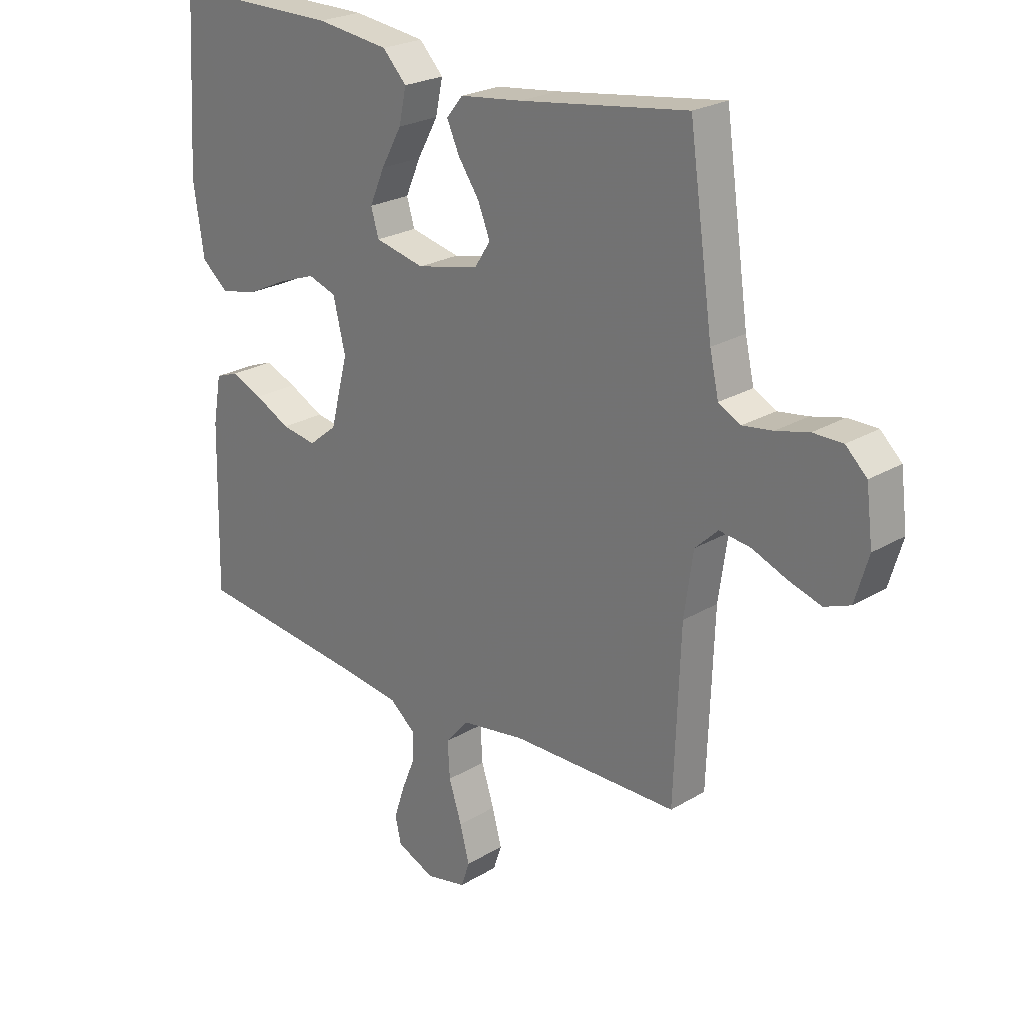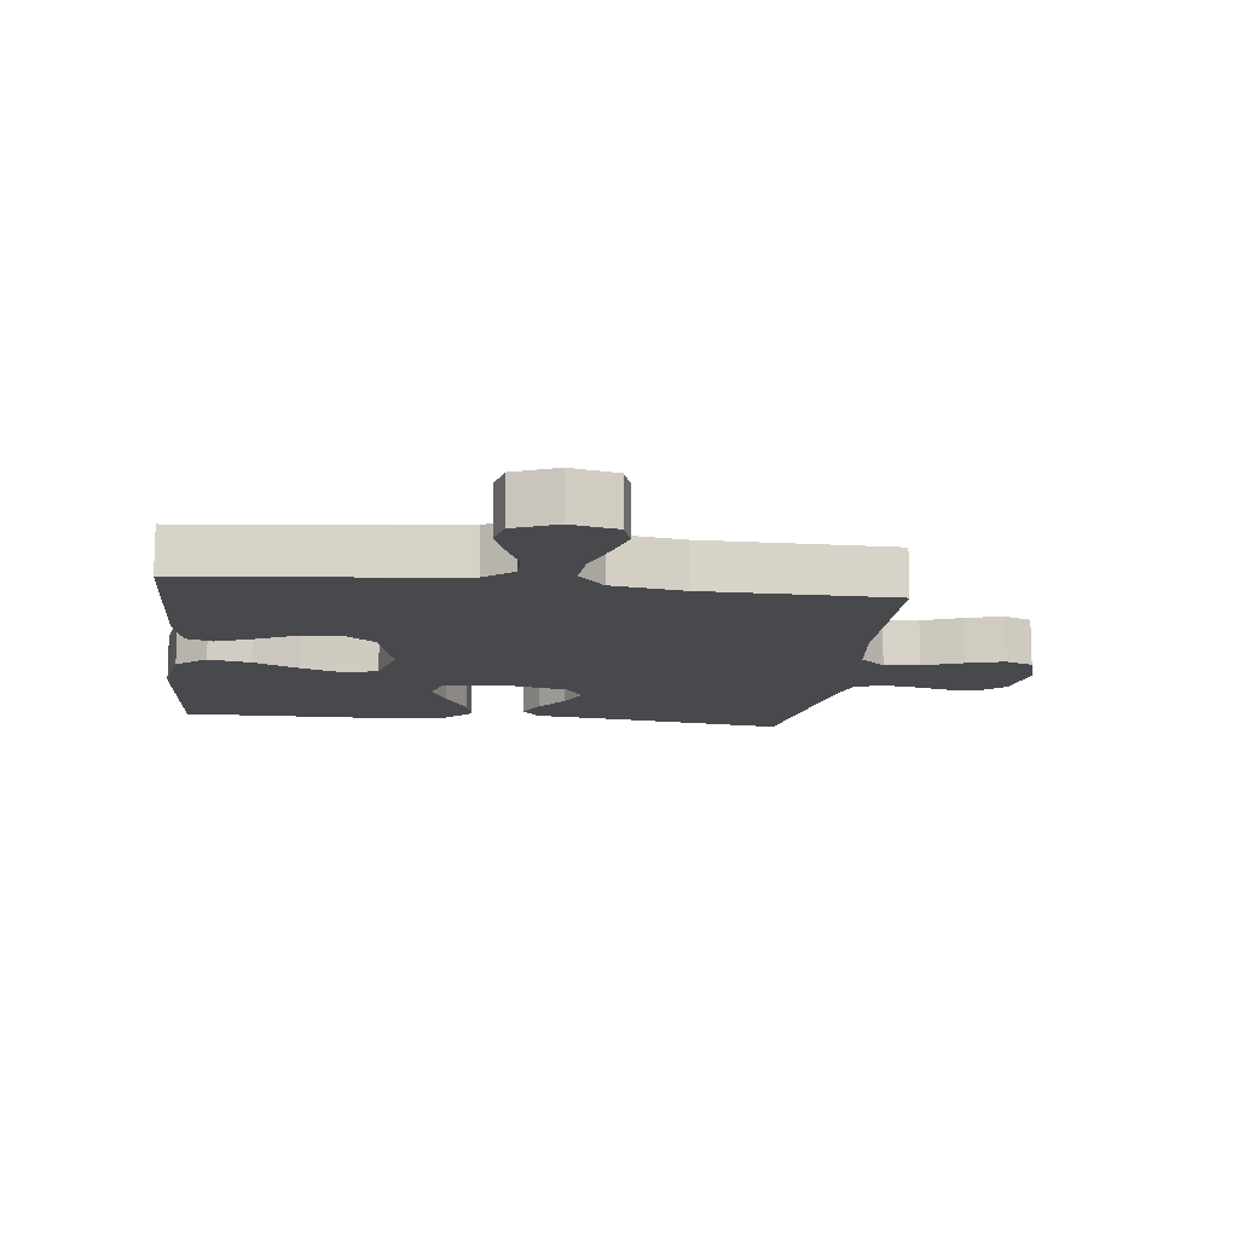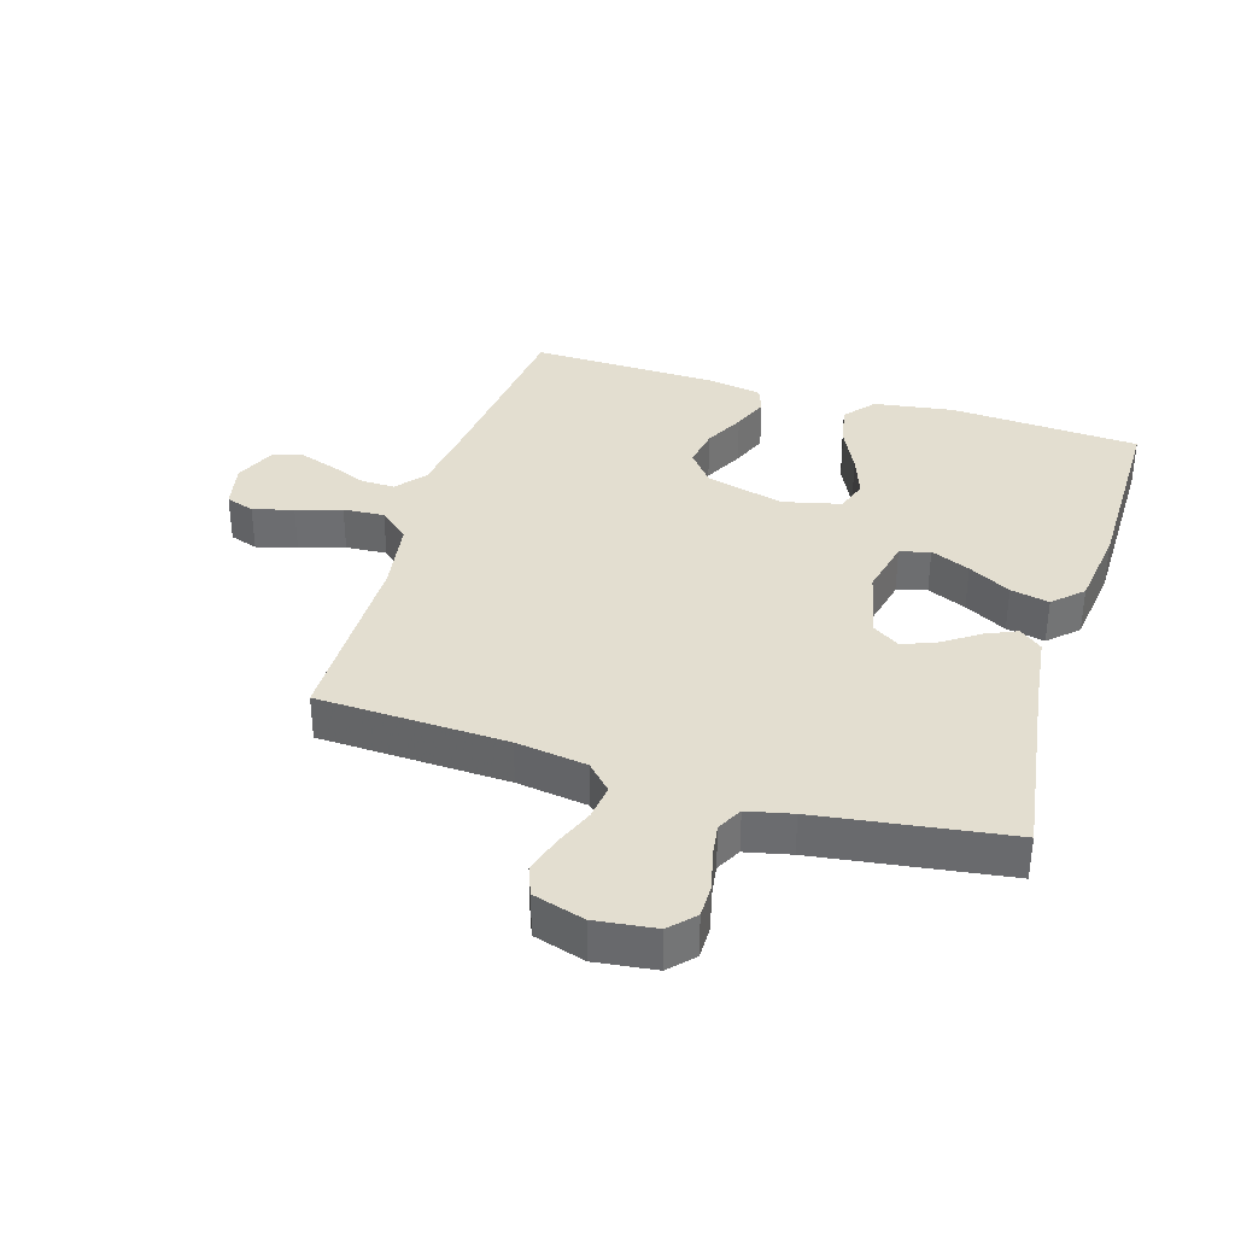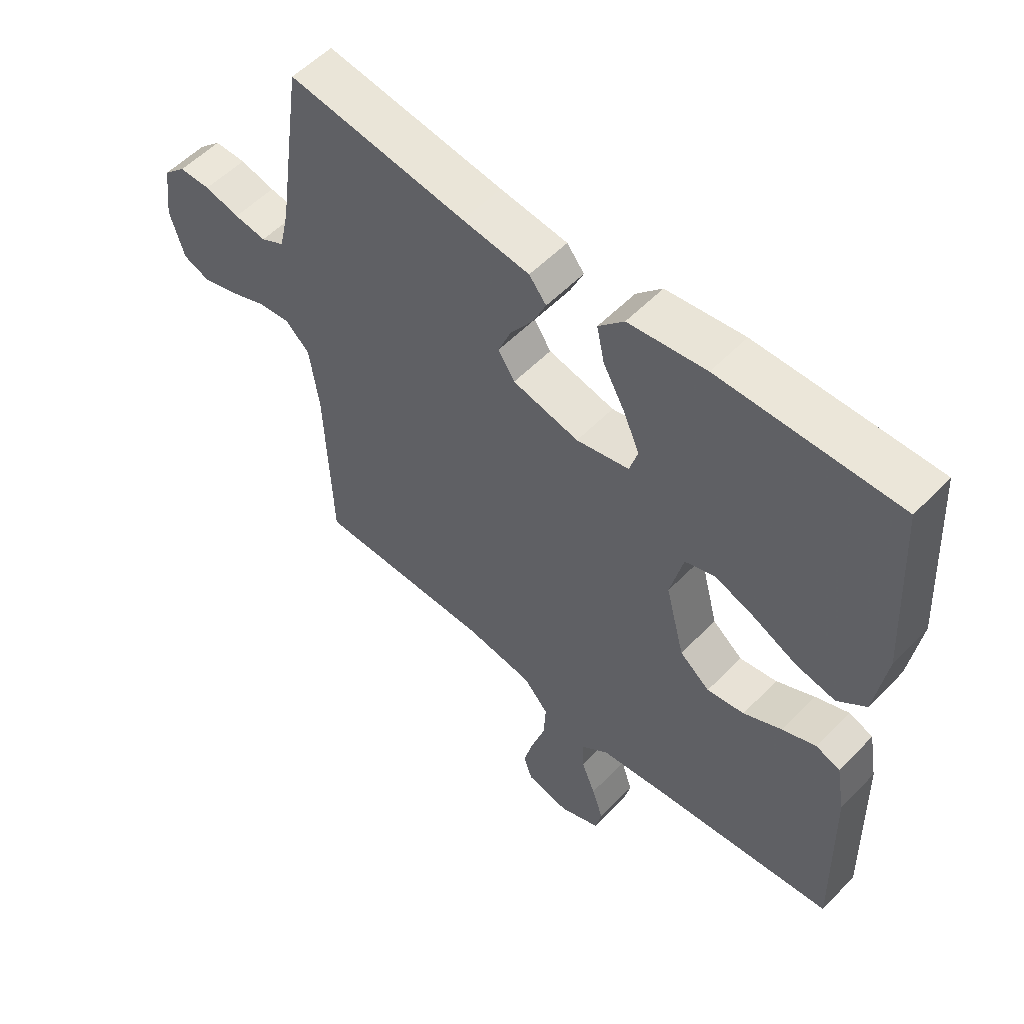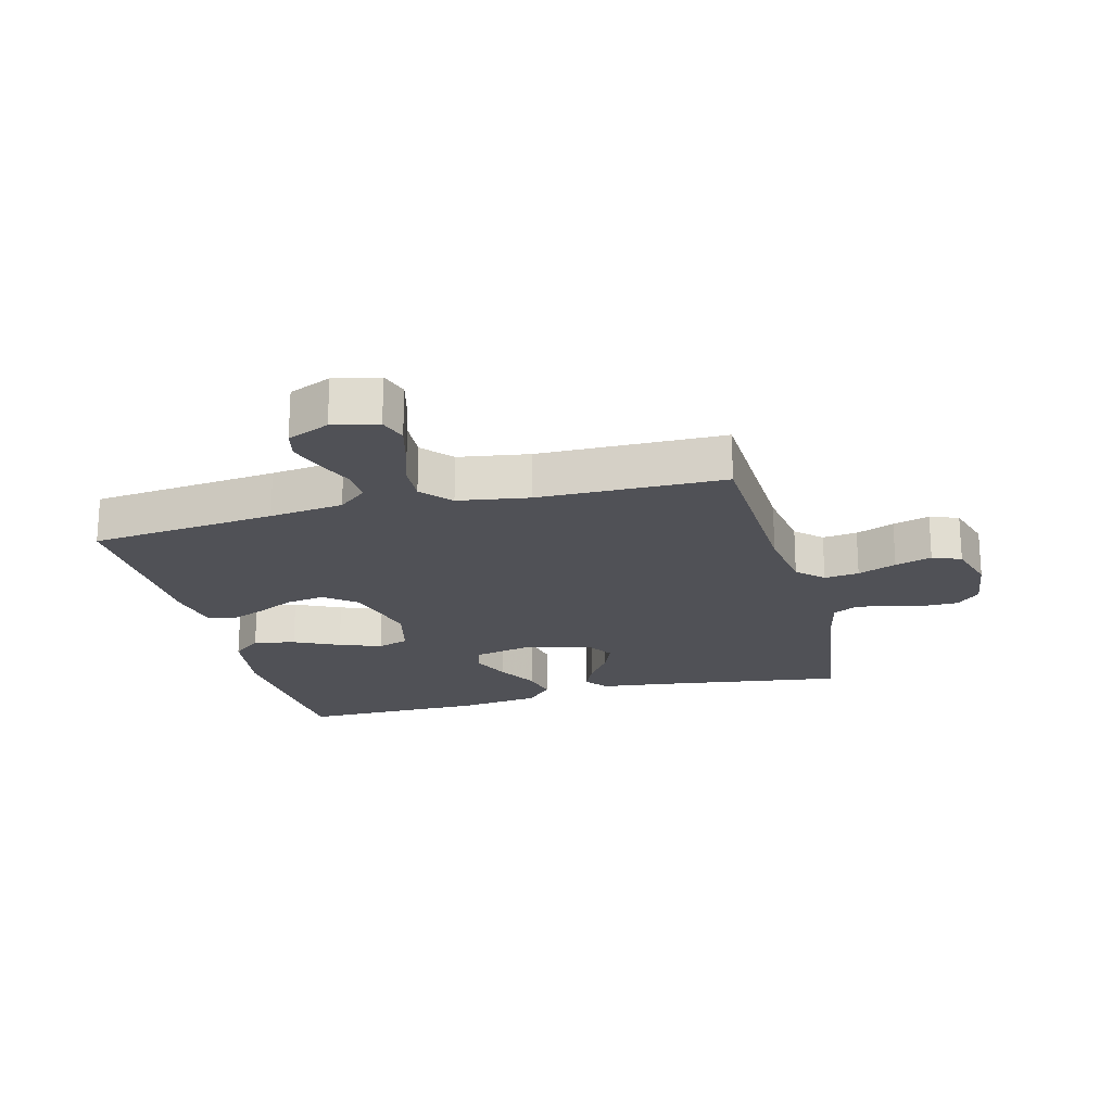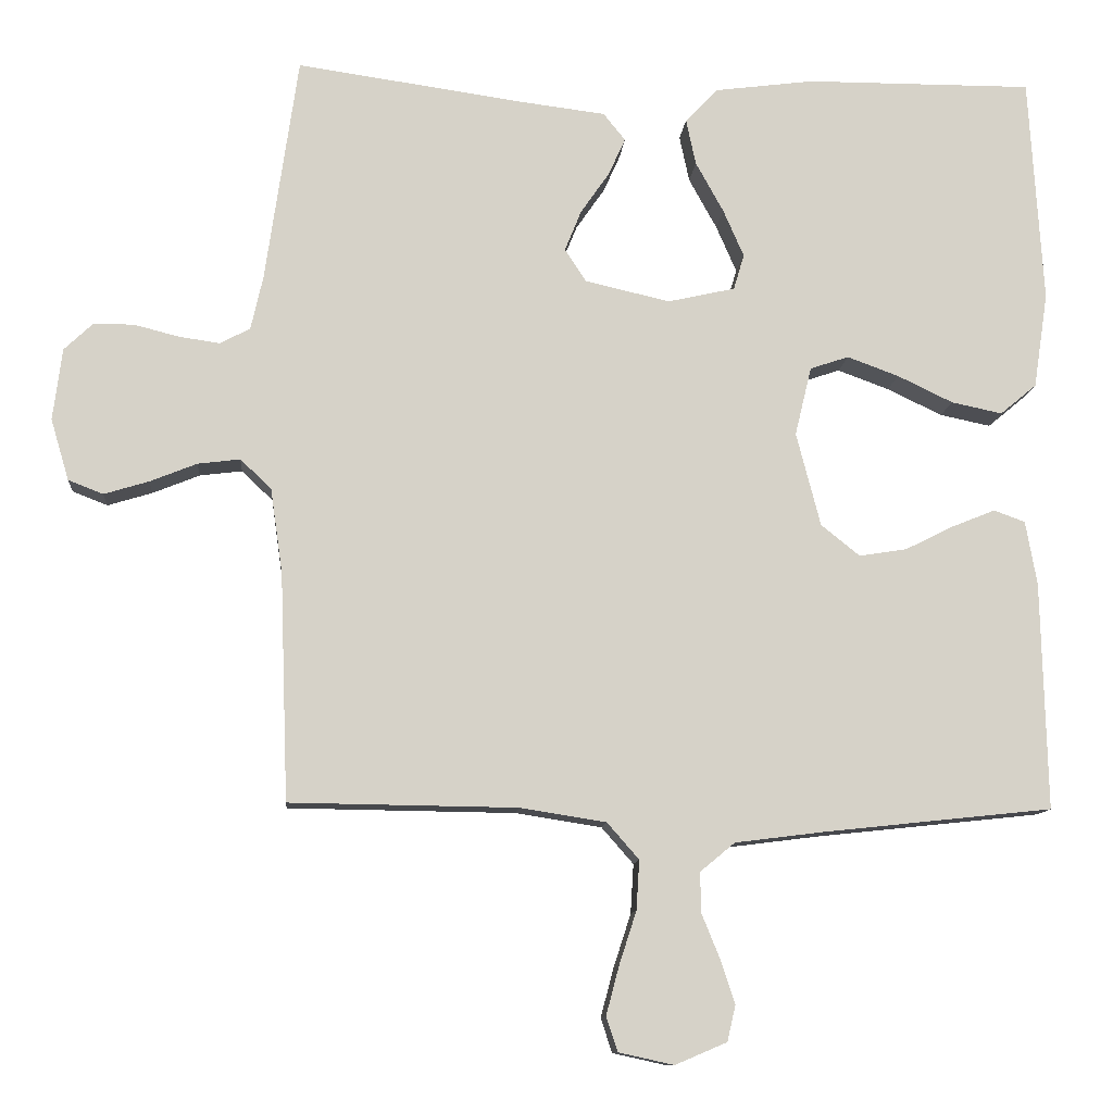
<metadata>
{"format":"obj","ext":"obj","renderer":"f3d","projection":"perspective","resolution":1024,"background":"white","views":[{"elev":23.9,"azim":-134.8,"up":"+Z"},{"elev":-12.5,"azim":172.9,"up":"+Y"},{"elev":35.7,"azim":-72.9,"up":"+Y"},{"elev":55.1,"azim":43.0,"up":"+Z"},{"elev":-20.4,"azim":-165.4,"up":"+Y"},{"elev":-11.1,"azim":-4.7,"up":"+Z"}]}
</metadata>
<code>
v 0.5 0.07 -0.5
v 0.2 0.07 -0.532
v 0.081 0.07 -0.547
v 0.035 0.07 -0.585
v 0.036 0.07 -0.638
v 0.06 0.07 -0.697
v 0.079 0.07 -0.755
v 0.068 0.07 -0.802
v 0 0.07 -0.831
v -0.073 0.07 -0.815
v -0.088 0.07 -0.77
v -0.071 0.07 -0.706
v -0.048 0.07 -0.635
v -0.044 0.07 -0.57
v -0.086 0.07 -0.522
v -0.2 0.07 -0.504
v -0.5 0.07 -0.5
v -0.511 0.07 -0.2
v -0.527 0.07 -0.088
v -0.568 0.07 -0.049
v -0.624 0.07 -0.056
v -0.686 0.07 -0.081
v -0.745 0.07 -0.099
v -0.791 0.07 -0.081
v -0.815 0.07 0
v -0.803 0.07 0.095
v -0.765 0.07 0.131
v -0.712 0.07 0.131
v -0.653 0.07 0.116
v -0.599 0.07 0.108
v -0.559 0.07 0.129
v -0.543 0.07 0.2
v -0.5 0.07 0.5
v -0.2 0.07 0.457
v -0.087 0.07 0.443
v -0.058 0.07 0.407
v -0.08 0.07 0.358
v -0.118 0.07 0.303
v -0.14 0.07 0.249
v -0.112 0.07 0.206
v 0 0.07 0.18
v 0.089 0.07 0.2
v 0.103 0.07 0.247
v 0.076 0.07 0.309
v 0.039 0.07 0.376
v 0.026 0.07 0.437
v 0.069 0.07 0.482
v 0.2 0.07 0.499
v 0.5 0.07 0.5
v 0.518 0.07 0.2
v 0.499 0.07 0.074
v 0.451 0.07 0.034
v 0.384 0.07 0.048
v 0.311 0.07 0.083
v 0.243 0.07 0.108
v 0.192 0.07 0.091
v 0.17 0.07 0
v 0.202 0.07 -0.124
v 0.253 0.07 -0.165
v 0.316 0.07 -0.155
v 0.38 0.07 -0.123
v 0.437 0.07 -0.1
v 0.478 0.07 -0.115
v 0.493 0.07 -0.2
v 0.5 0 -0.5
v 0.2 0 -0.532
v 0.081 0 -0.547
v 0.035 0 -0.585
v 0.036 0 -0.638
v 0.06 0 -0.697
v 0.079 0 -0.755
v 0.068 0 -0.802
v 0 0 -0.831
v -0.073 0 -0.815
v -0.088 0 -0.77
v -0.071 0 -0.706
v -0.048 0 -0.635
v -0.044 0 -0.57
v -0.086 0 -0.522
v -0.2 0 -0.504
v -0.5 0 -0.5
v -0.511 0 -0.2
v -0.527 0 -0.088
v -0.568 0 -0.049
v -0.624 0 -0.056
v -0.686 0 -0.081
v -0.745 0 -0.099
v -0.791 0 -0.081
v -0.815 0 0
v -0.803 0 0.095
v -0.765 0 0.131
v -0.712 0 0.131
v -0.653 0 0.116
v -0.599 0 0.108
v -0.559 0 0.129
v -0.543 0 0.2
v -0.5 0 0.5
v -0.2 0 0.457
v -0.087 0 0.443
v -0.058 0 0.407
v -0.08 0 0.358
v -0.118 0 0.303
v -0.14 0 0.249
v -0.112 0 0.206
v 0 0 0.18
v 0.089 0 0.2
v 0.103 0 0.247
v 0.076 0 0.309
v 0.039 0 0.376
v 0.026 0 0.437
v 0.069 0 0.482
v 0.2 0 0.499
v 0.5 0 0.5
v 0.518 0 0.2
v 0.499 0 0.074
v 0.451 0 0.034
v 0.384 0 0.048
v 0.311 0 0.083
v 0.243 0 0.108
v 0.192 0 0.091
v 0.17 0 0
v 0.202 0 -0.124
v 0.253 0 -0.165
v 0.316 0 -0.155
v 0.38 0 -0.123
v 0.437 0 -0.1
v 0.478 0 -0.115
v 0.493 0 -0.2
f 64 1 2
f 63 64 2
f 62 63 2
f 61 62 2
f 60 61 2
f 59 60 2 3
f 58 59 3 4
f 57 58 4
f 52 53 54
f 51 52 54
f 50 51 54
f 49 50 54
f 48 49 54
f 47 48 54
f 46 47 54
f 45 46 54
f 44 45 54
f 43 44 54 55
f 42 43 55 56
f 36 37 38
f 35 36 38
f 34 35 38
f 34 38 39
f 33 34 39
f 32 33 39
f 31 32 39 40
f 27 28 29
f 26 27 29
f 25 26 29
f 24 25 29
f 23 24 29
f 22 23 29
f 21 22 29
f 20 21 29 30
f 31 40 41
f 30 31 41
f 20 30 41
f 19 20 41
f 11 12 13
f 10 11 13
f 9 10 13
f 8 9 13
f 7 8 13
f 6 7 13
f 5 6 13
f 4 5 13 14
f 57 4 14 15
f 57 15 16
f 56 57 16
f 42 56 16
f 41 42 16
f 19 41 16
f 18 19 16
f 16 17 18
f 66 65 128
f 66 128 127
f 66 127 126
f 66 126 125
f 66 125 124
f 67 66 124 123
f 68 67 123 122
f 68 122 121
f 118 117 116
f 118 116 115
f 118 115 114
f 118 114 113
f 118 113 112
f 118 112 111
f 118 111 110
f 118 110 109
f 118 109 108
f 119 118 108 107
f 120 119 107 106
f 102 101 100
f 102 100 99
f 102 99 98
f 103 102 98
f 103 98 97
f 103 97 96
f 104 103 96 95
f 93 92 91
f 93 91 90
f 93 90 89
f 93 89 88
f 93 88 87
f 93 87 86
f 93 86 85
f 94 93 85 84
f 105 104 95
f 105 95 94
f 105 94 84
f 105 84 83
f 77 76 75
f 77 75 74
f 77 74 73
f 77 73 72
f 77 72 71
f 77 71 70
f 77 70 69
f 78 77 69 68
f 79 78 68 121
f 80 79 121
f 80 121 120
f 80 120 106
f 80 106 105
f 80 105 83
f 80 83 82
f 82 81 80
f 1 65 66 2
f 2 66 67 3
f 3 67 68 4
f 4 68 69 5
f 5 69 70 6
f 6 70 71 7
f 7 71 72 8
f 8 72 73 9
f 9 73 74 10
f 10 74 75 11
f 11 75 76 12
f 12 76 77 13
f 13 77 78 14
f 14 78 79 15
f 15 79 80 16
f 16 80 81 17
f 17 81 82 18
f 18 82 83 19
f 19 83 84 20
f 20 84 85 21
f 21 85 86 22
f 22 86 87 23
f 23 87 88 24
f 24 88 89 25
f 25 89 90 26
f 26 90 91 27
f 27 91 92 28
f 28 92 93 29
f 29 93 94 30
f 30 94 95 31
f 31 95 96 32
f 32 96 97 33
f 33 97 98 34
f 34 98 99 35
f 35 99 100 36
f 36 100 101 37
f 37 101 102 38
f 38 102 103 39
f 39 103 104 40
f 40 104 105 41
f 41 105 106 42
f 42 106 107 43
f 43 107 108 44
f 44 108 109 45
f 45 109 110 46
f 46 110 111 47
f 47 111 112 48
f 48 112 113 49
f 49 113 114 50
f 50 114 115 51
f 51 115 116 52
f 52 116 117 53
f 53 117 118 54
f 54 118 119 55
f 55 119 120 56
f 56 120 121 57
f 57 121 122 58
f 58 122 123 59
f 59 123 124 60
f 60 124 125 61
f 61 125 126 62
f 62 126 127 63
f 63 127 128 64
f 64 128 65 1

</code>
